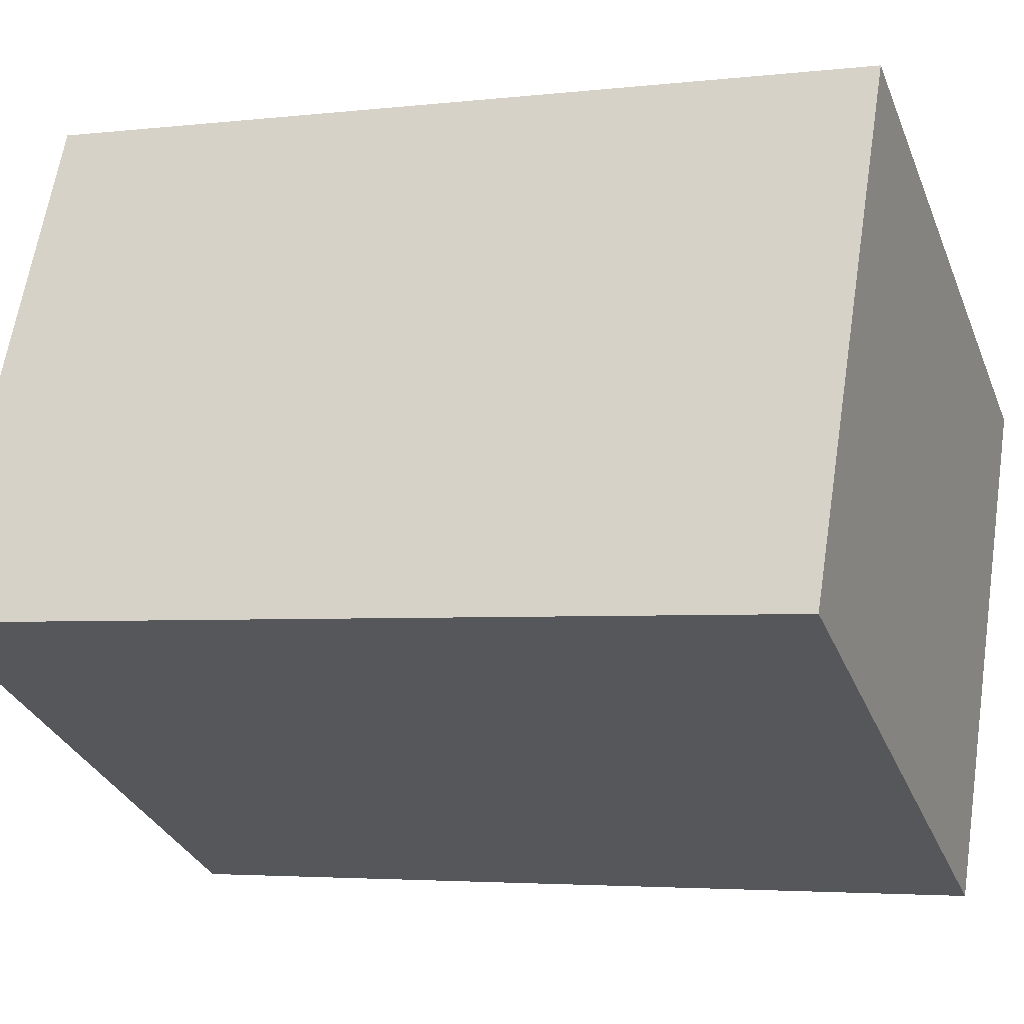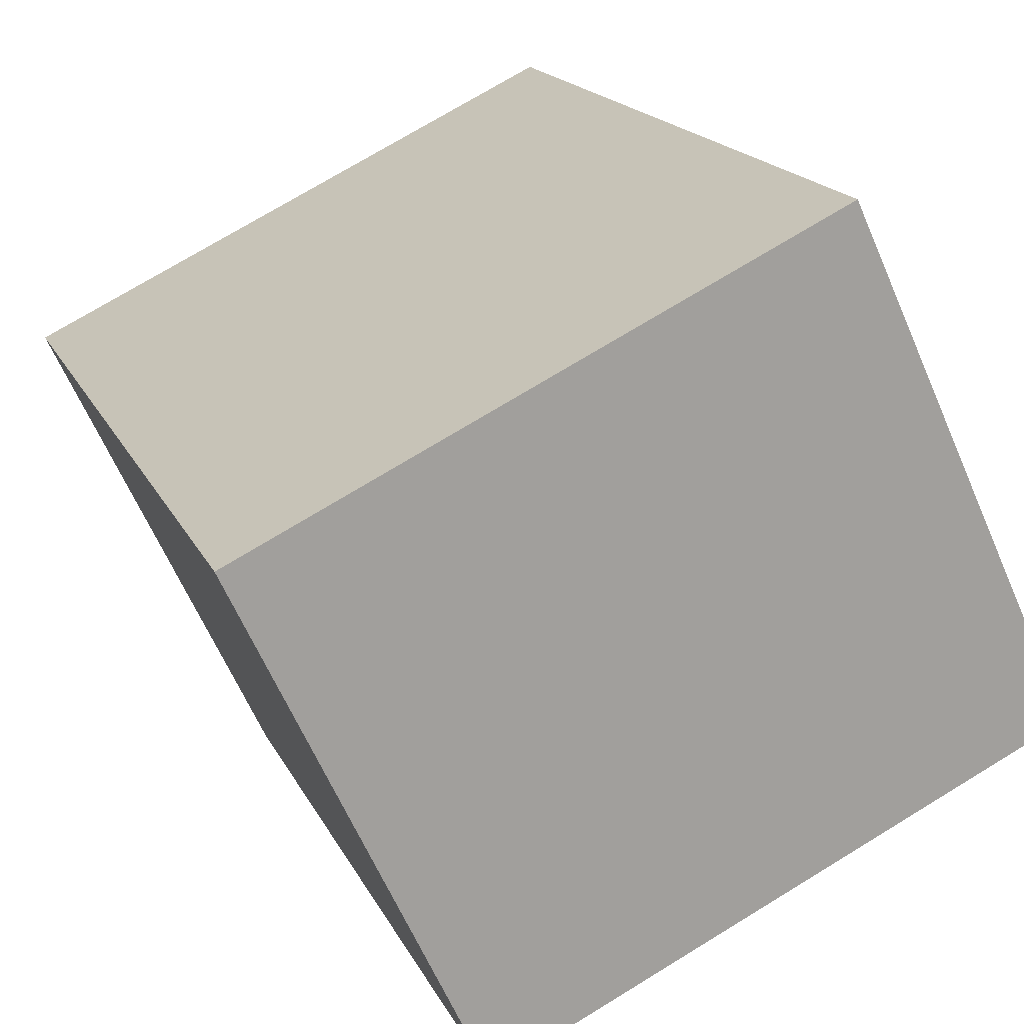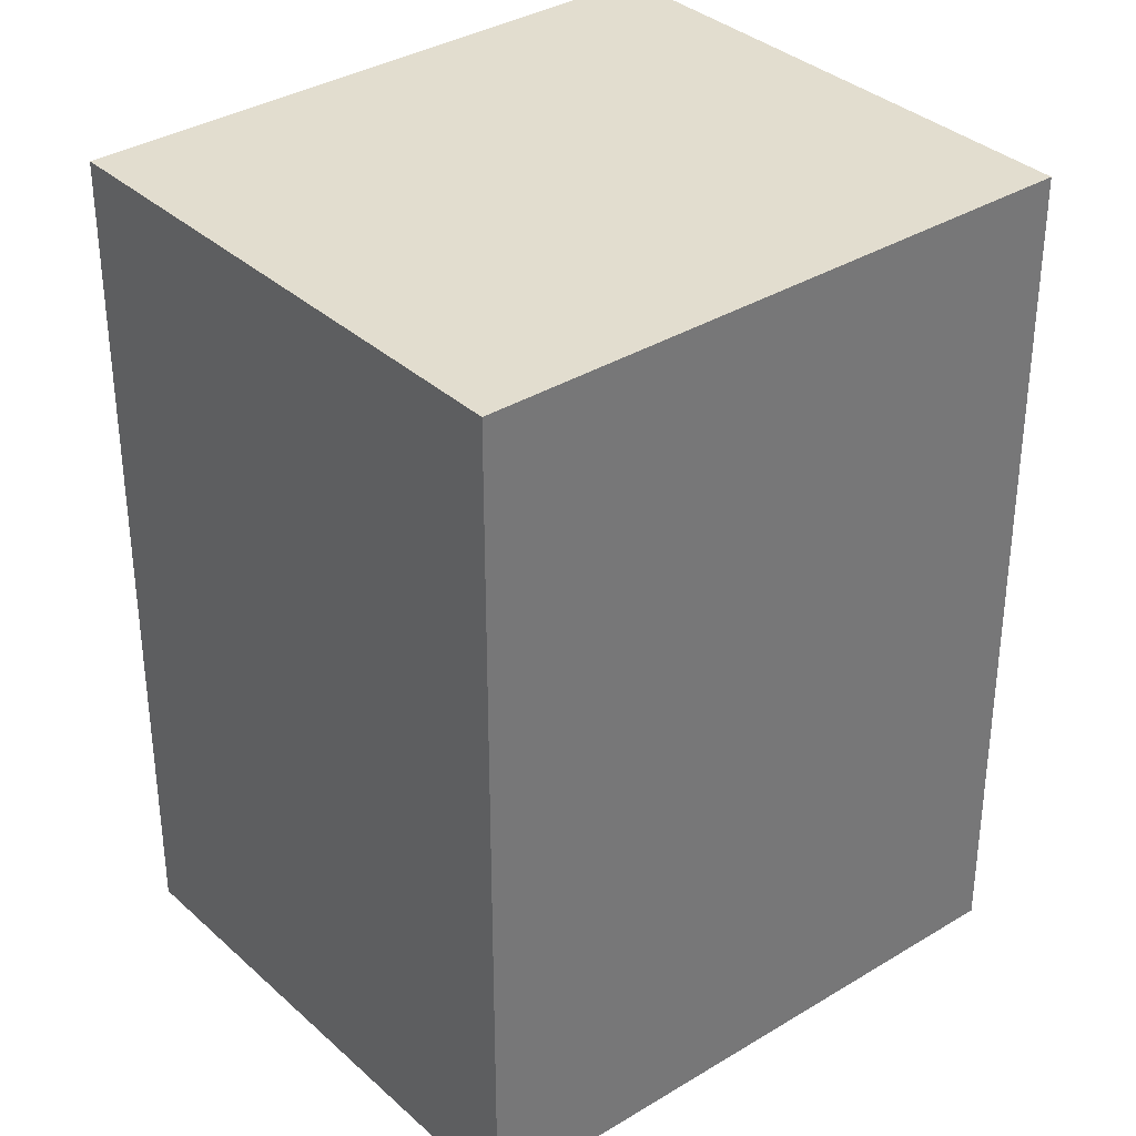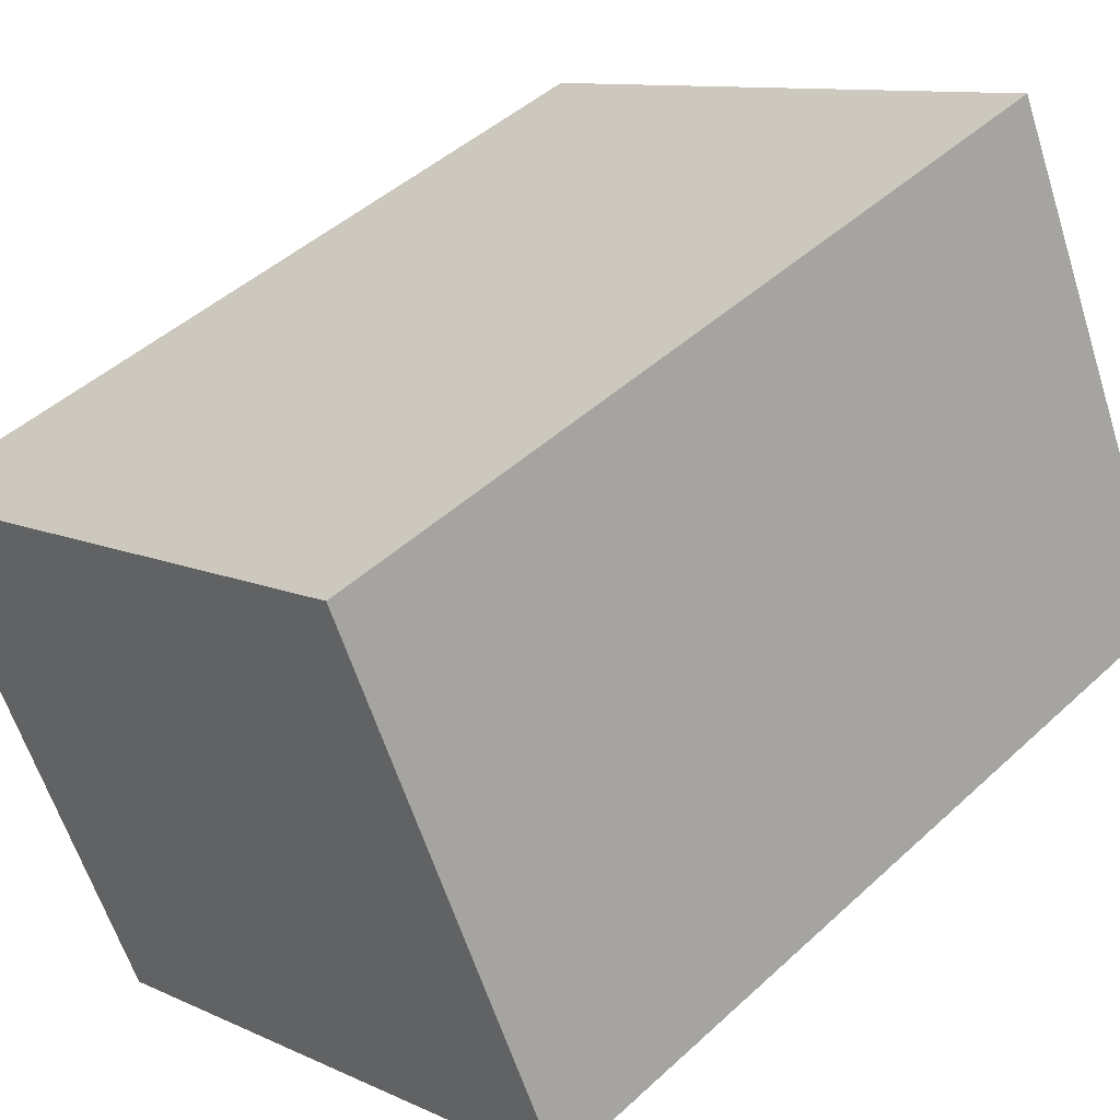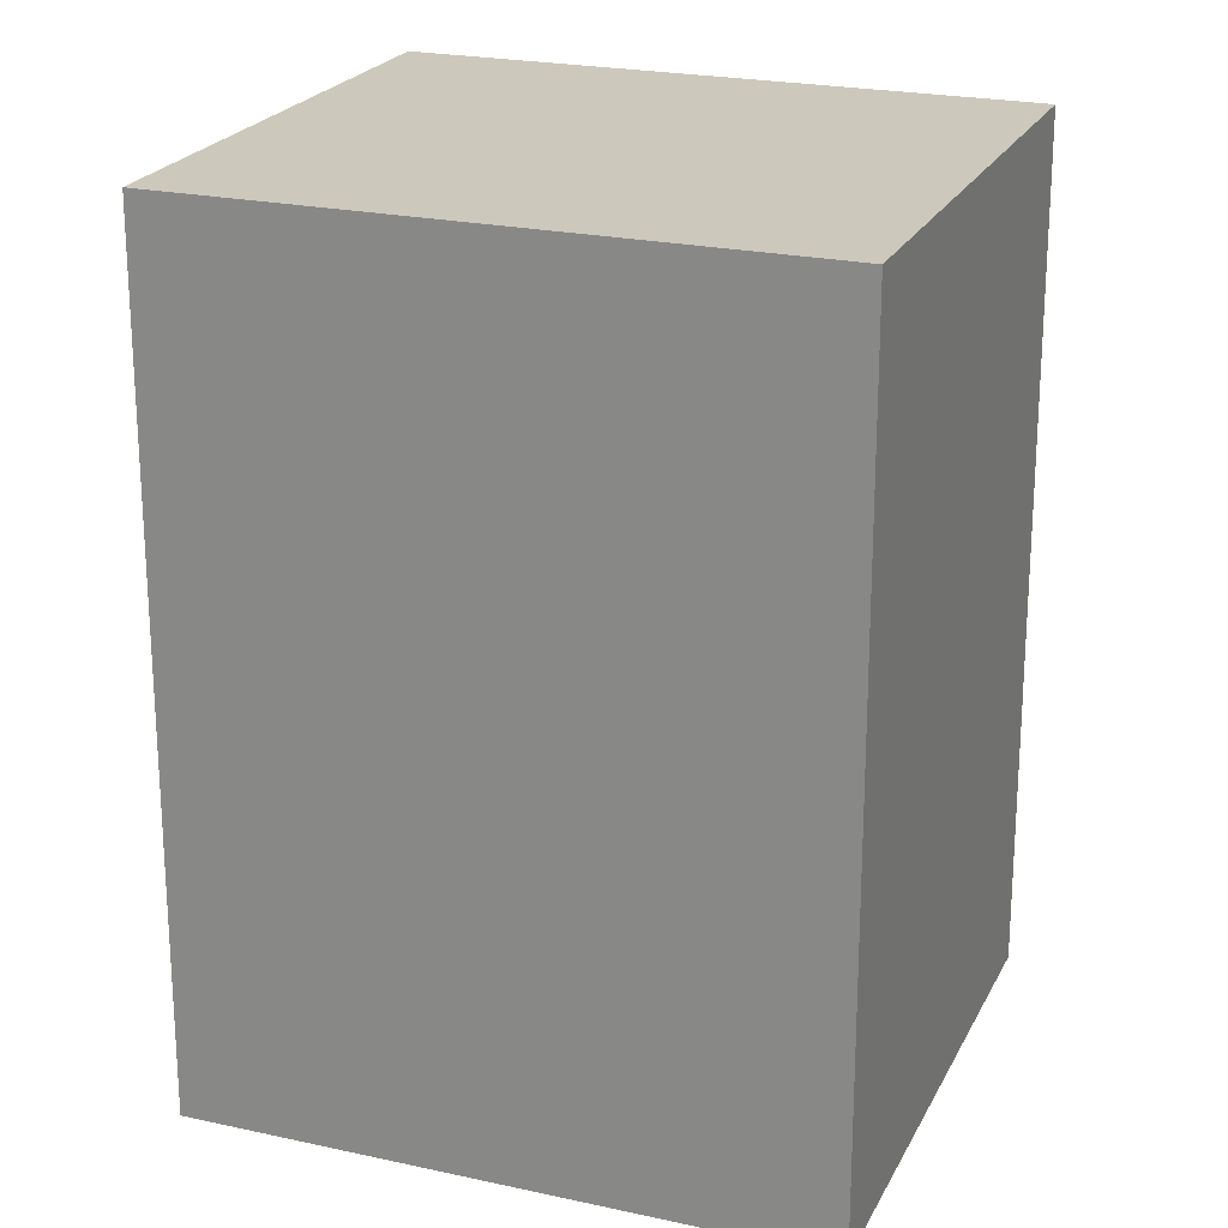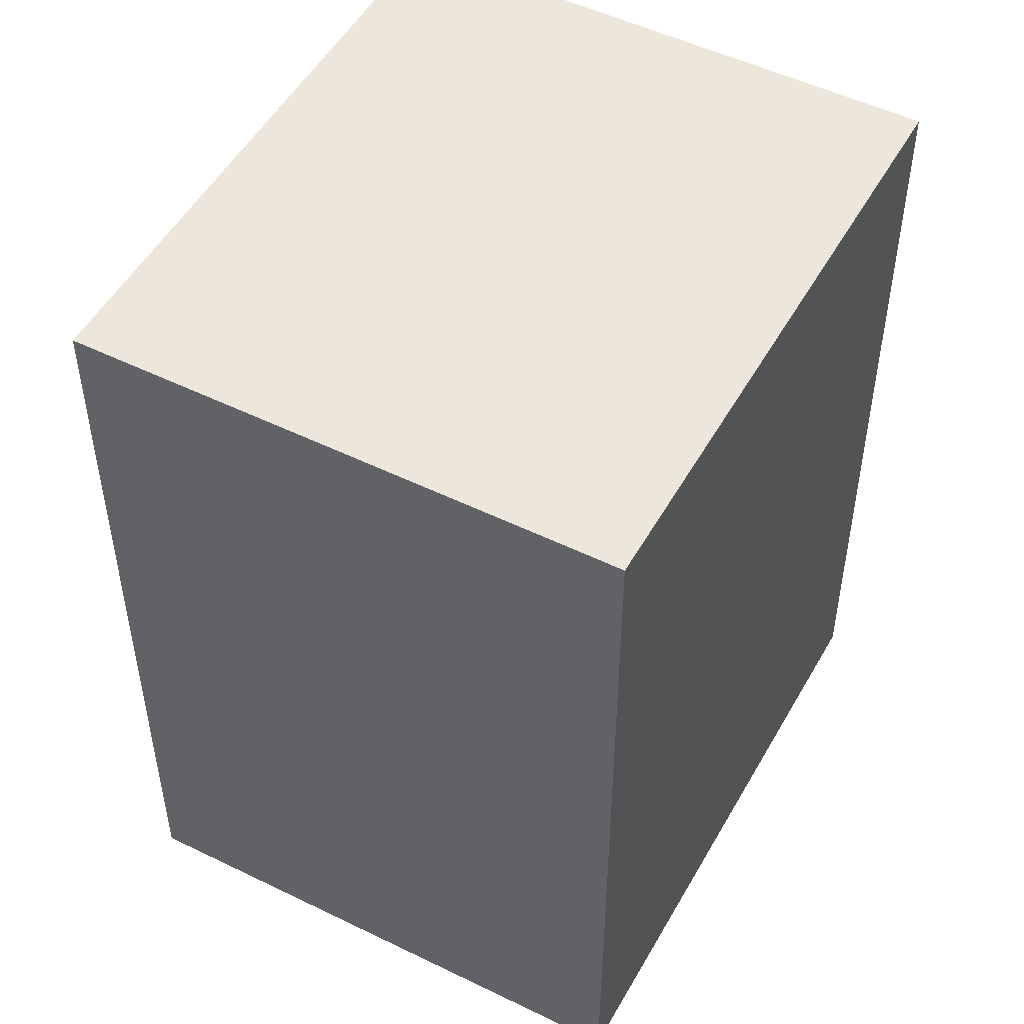
<metadata>
{"format":"obj","ext":"obj","renderer":"f3d","projection":"perspective","resolution":1024,"background":"white","views":[{"elev":-3.7,"azim":111.4,"up":"+Z"},{"elev":17.4,"azim":-18.7,"up":"+Z"},{"elev":34.9,"azim":-64.9,"up":"+Y"},{"elev":45.5,"azim":43.3,"up":"+Z"},{"elev":22.2,"azim":175.5,"up":"+Y"},{"elev":51.2,"azim":-87.0,"up":"+Y"}]}
</metadata>
<code>
v  0 0 0
v  18.38 3.28e-16 -5.357
v  13 -3.832e-16 6.258
v  5.41 7.083e-16 -11.57
v  18.38 19.57 -5.357
v  0.0004177 19.57 -0.0006206
v  13 19.57 6.257
v  5.41 19.57 -11.57
g defaultobject
f 1 2 3
f 2 1 4
f 5 6 7
f 6 5 8
f 6 3 7
f 3 6 1
f 7 2 5
f 2 7 3
f 8 2 4
f 2 8 5
f 6 4 1
f 4 6 8

</code>
